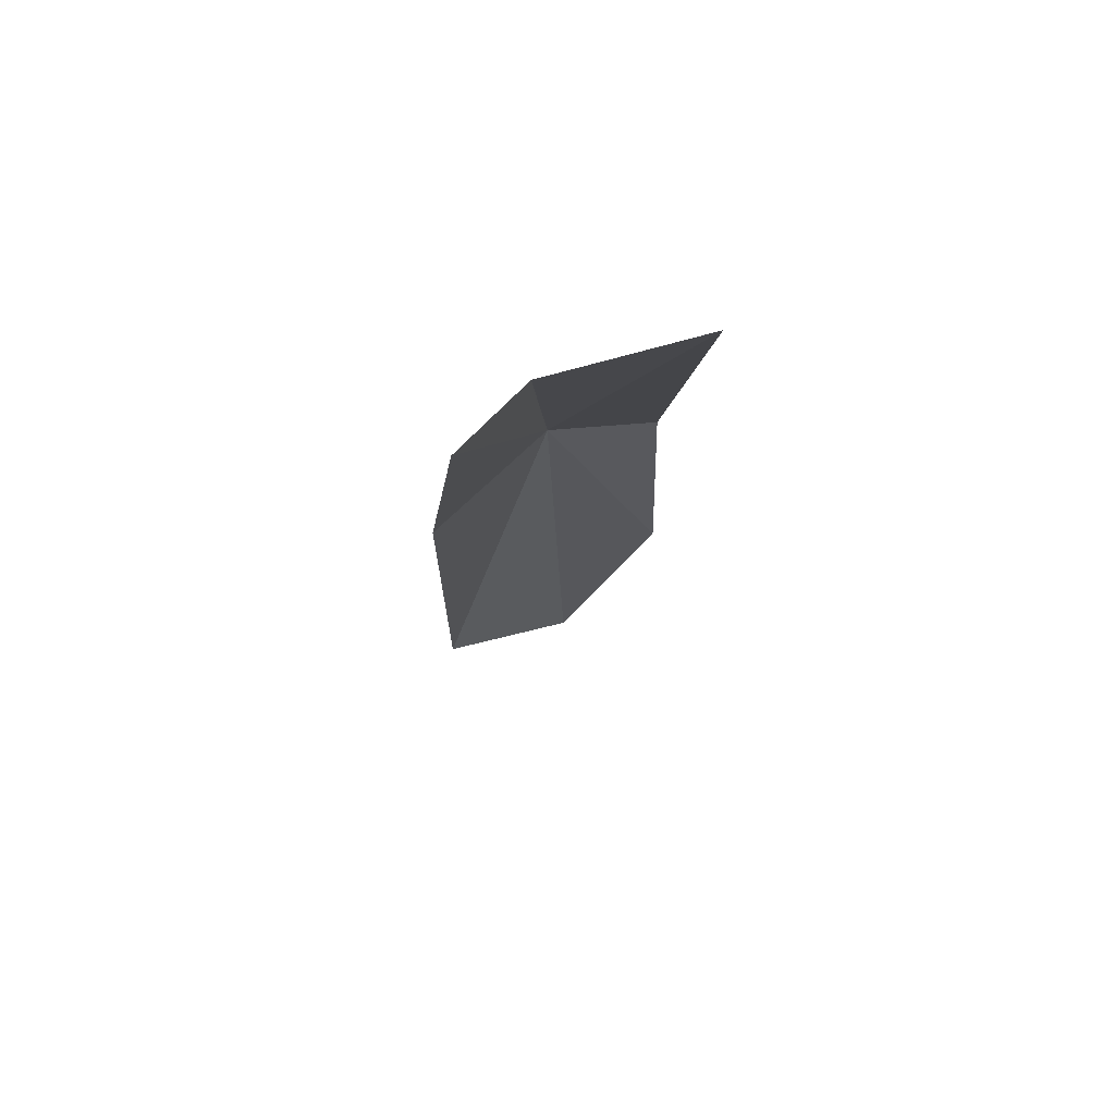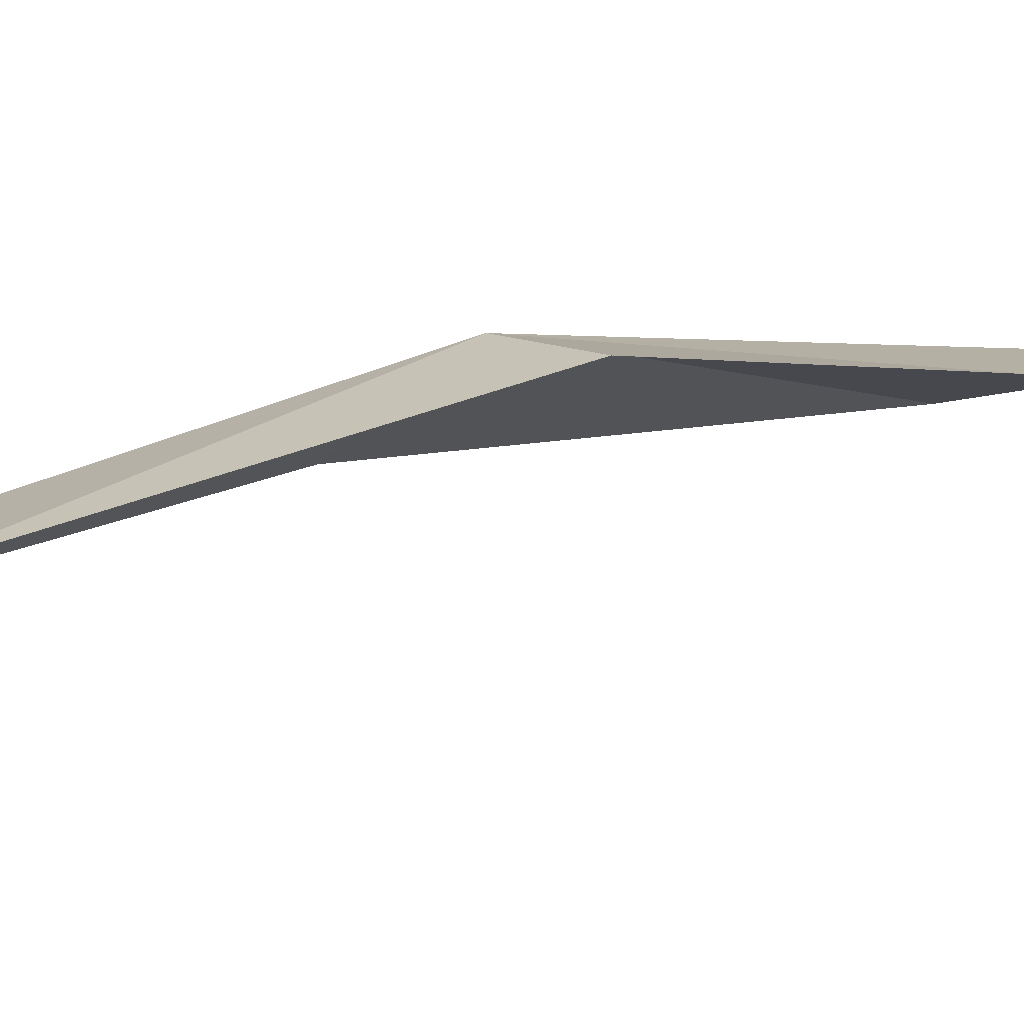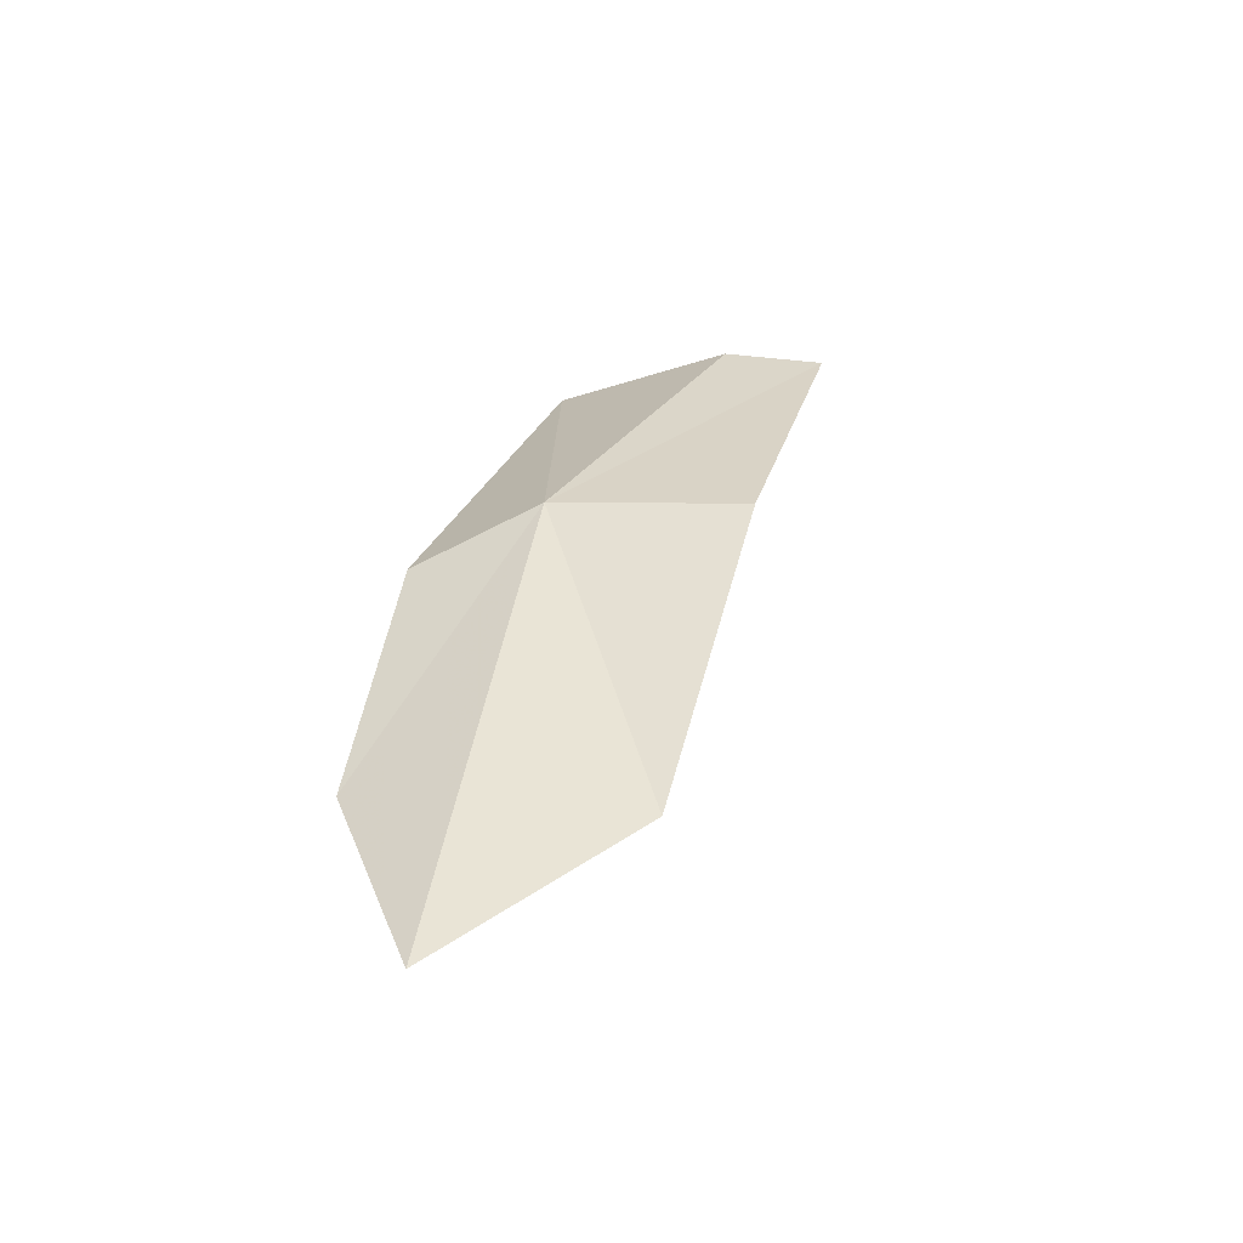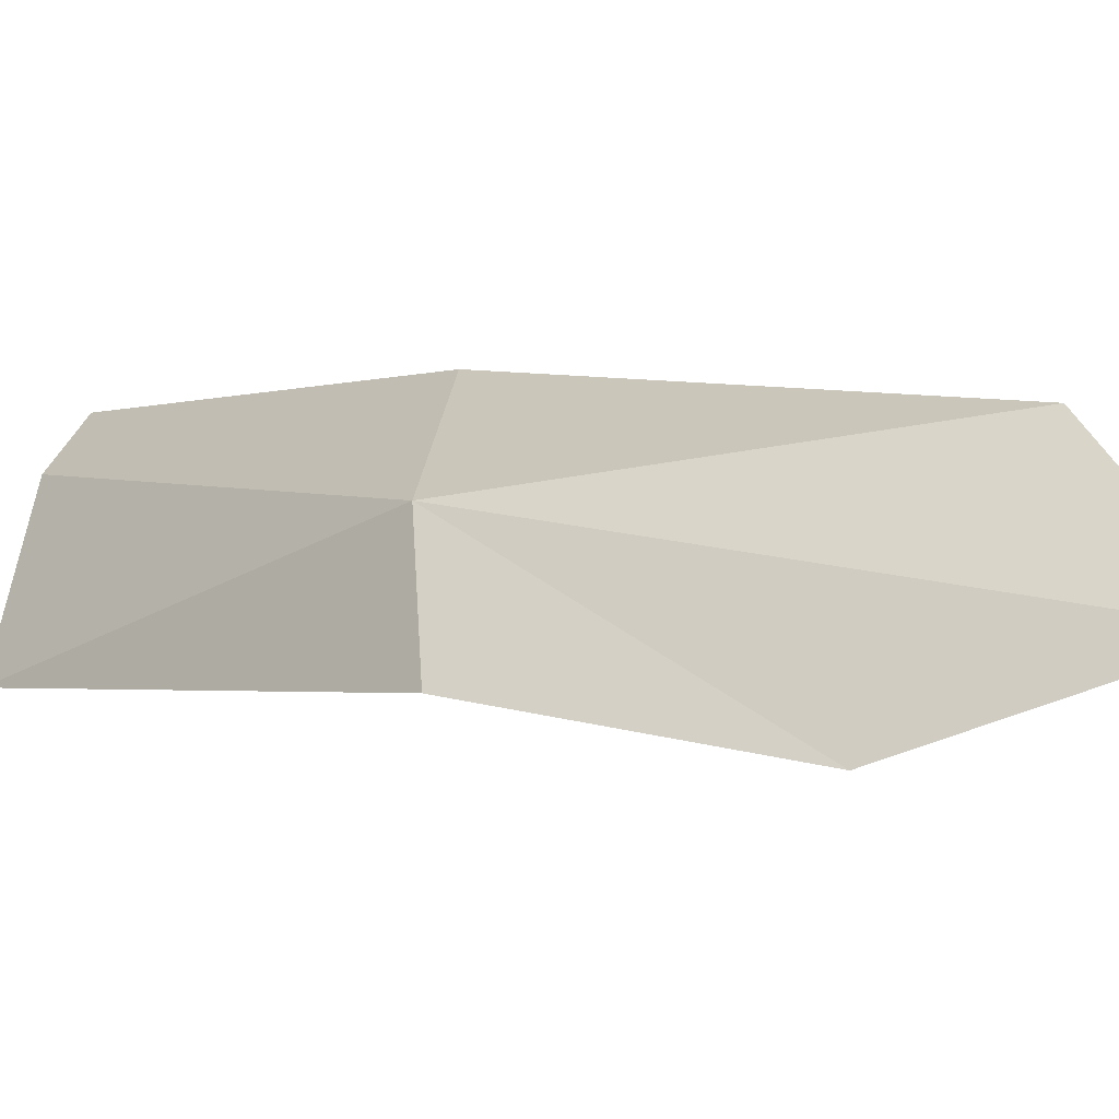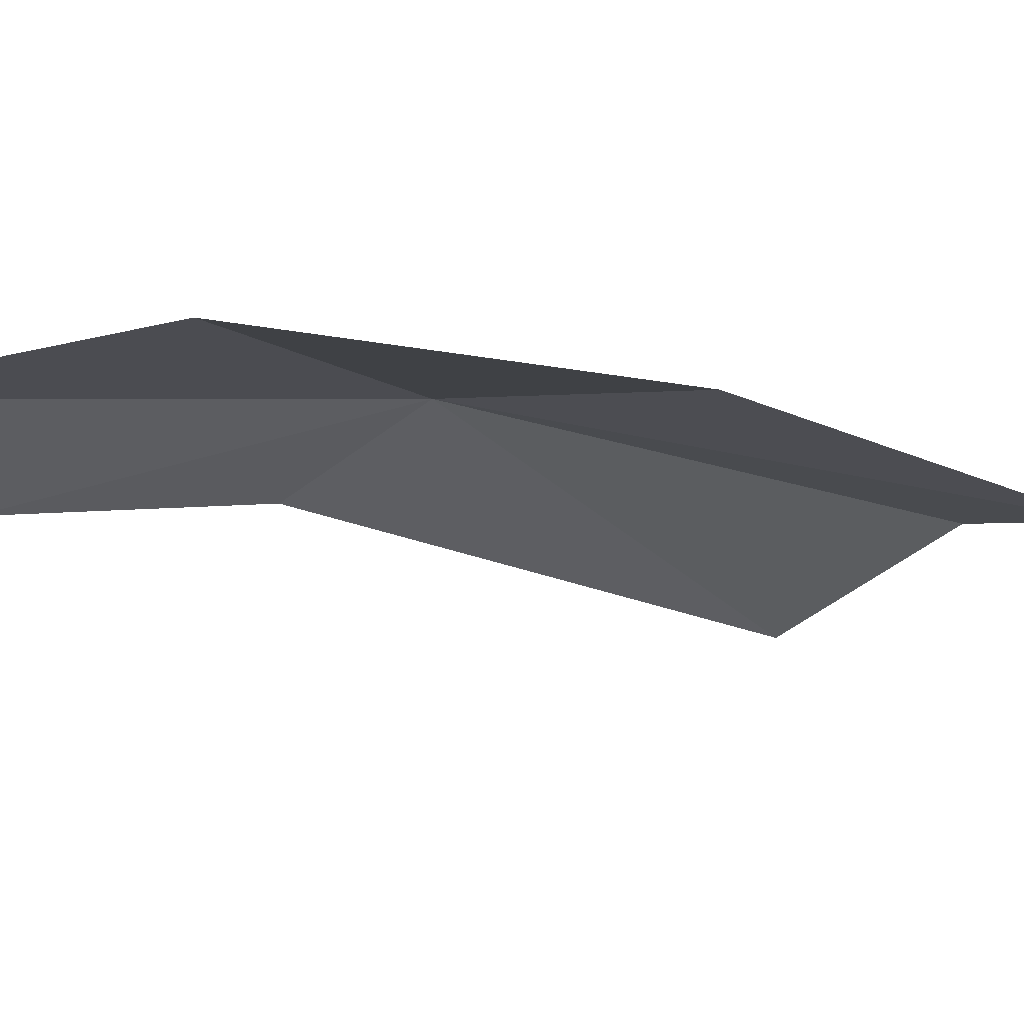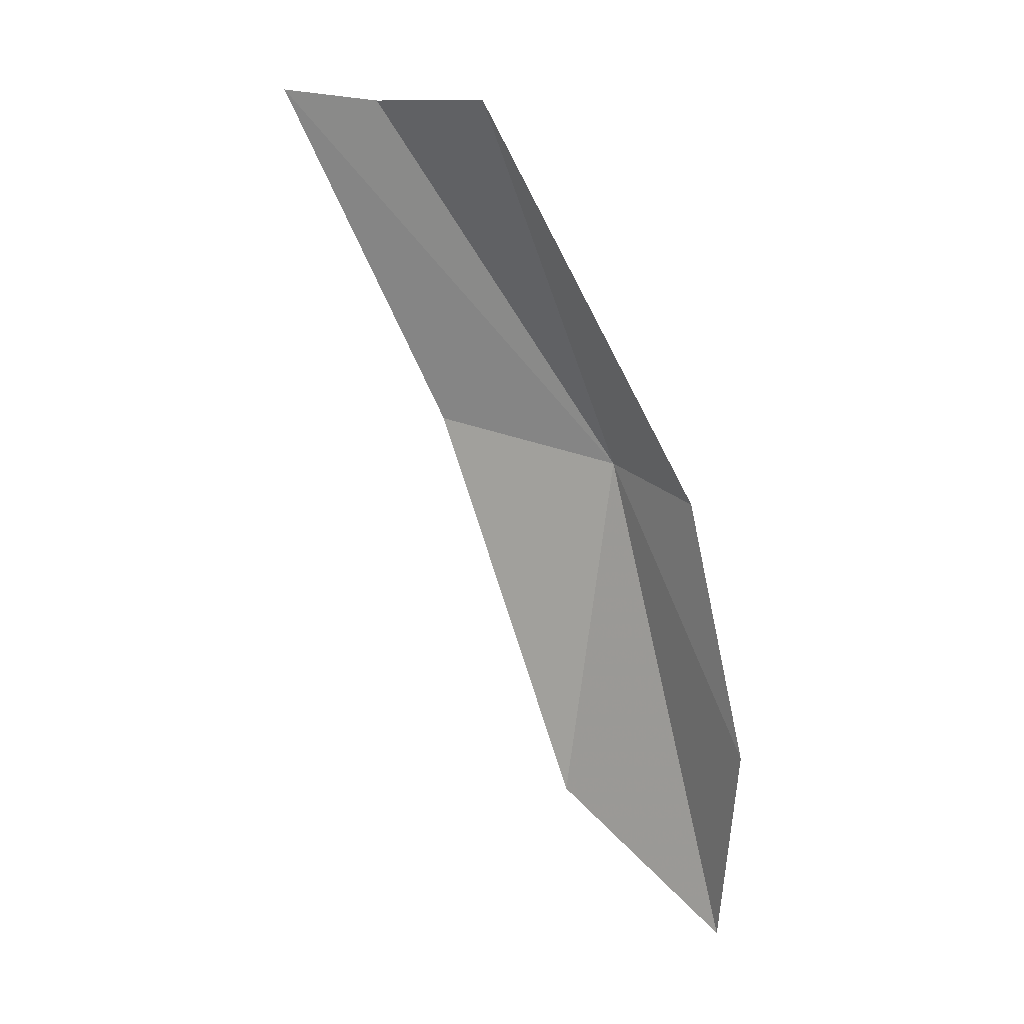
<metadata>
{"format":"obj","ext":"obj","renderer":"f3d","projection":"perspective","resolution":1024,"background":"white","views":[{"elev":54.5,"azim":-61.0,"up":"+Z"},{"elev":-34.1,"azim":69.9,"up":"+Y"},{"elev":-39.5,"azim":158.5,"up":"+Z"},{"elev":21.9,"azim":111.5,"up":"+Y"},{"elev":8.0,"azim":-148.6,"up":"+Y"},{"elev":-1.3,"azim":14.2,"up":"+Z"}]}
</metadata>
<code>
v 23.61 53.38 19.2
v 18.03 53.73 20.73
v 21.57 55.76 8.824
v 26.63 54.5 4.645
v 27.75 51.82 10.33
v 21.04 47.28 29.29
v 26.37 51.26 17.85
v 13.93 50.26 30.7
v 16.99 50.05 30.13
f 1 3 2
f 1 5 4
f 1 4 3
f 1 6 7
f 1 2 8
f 1 7 5
f 1 8 9
f 1 9 6

</code>
